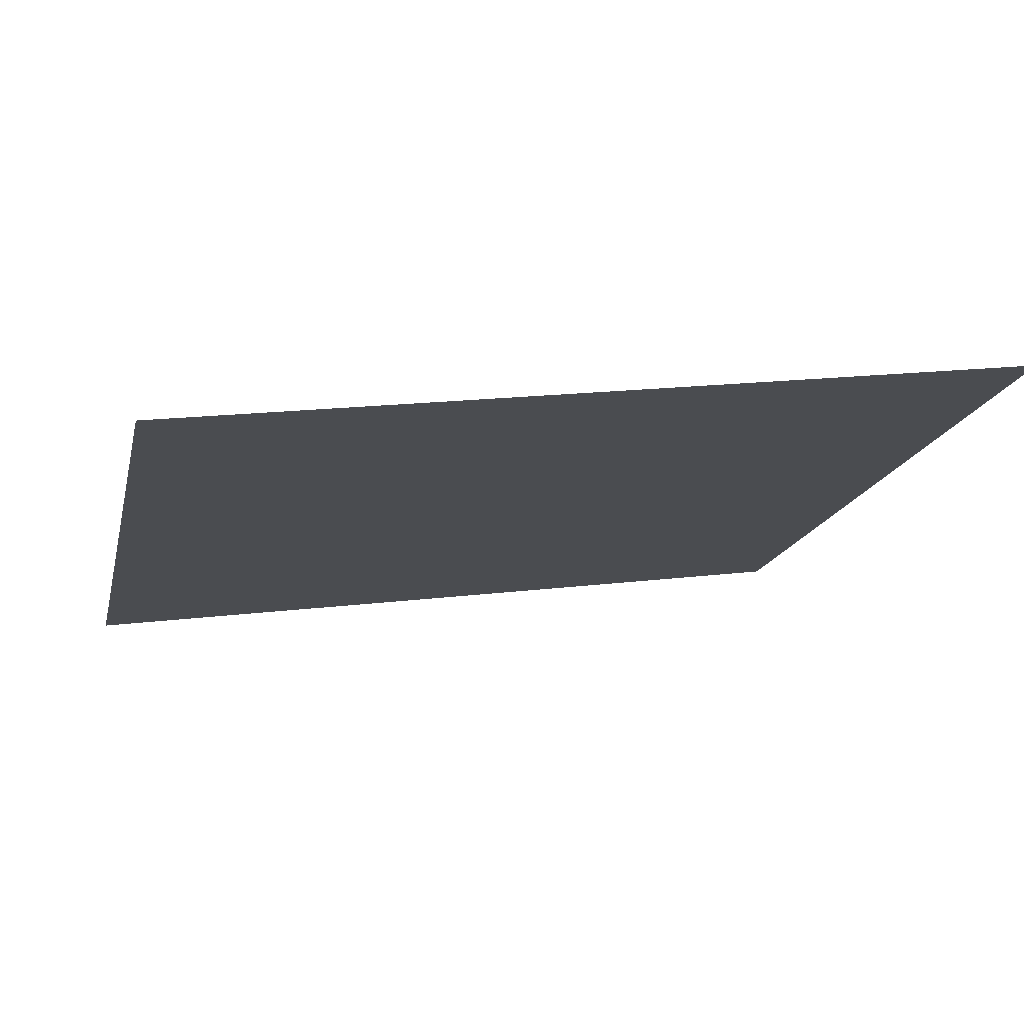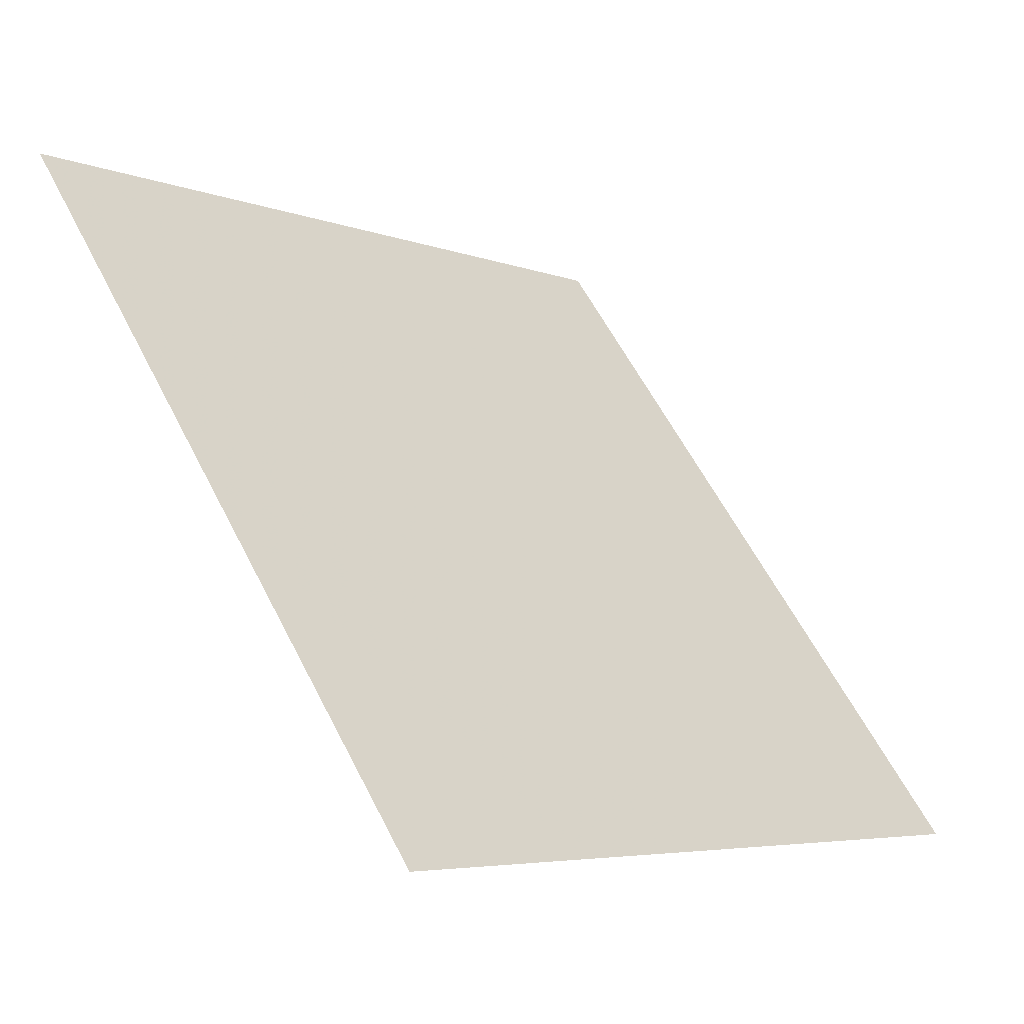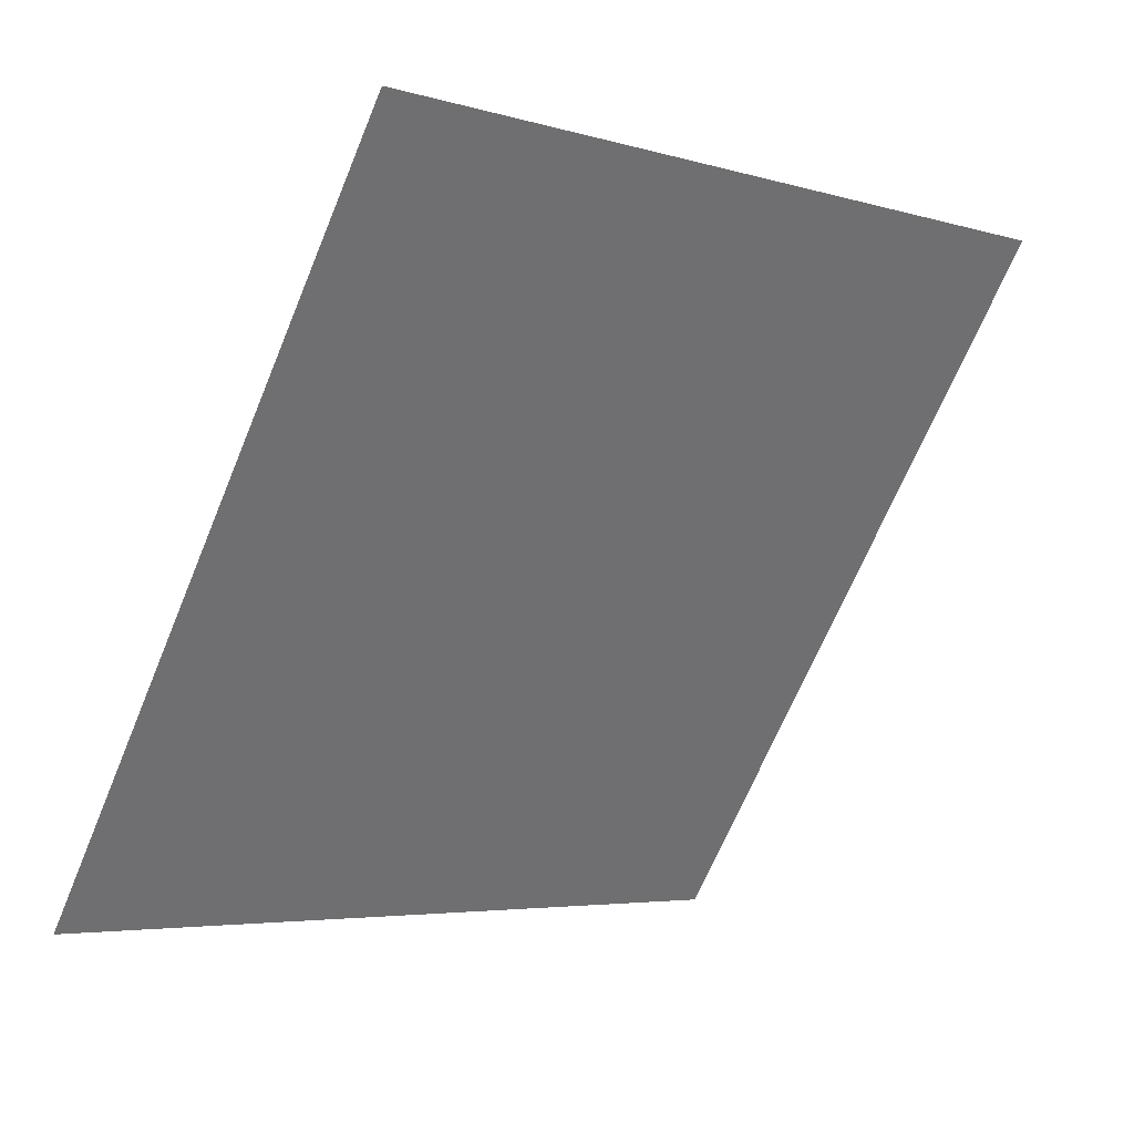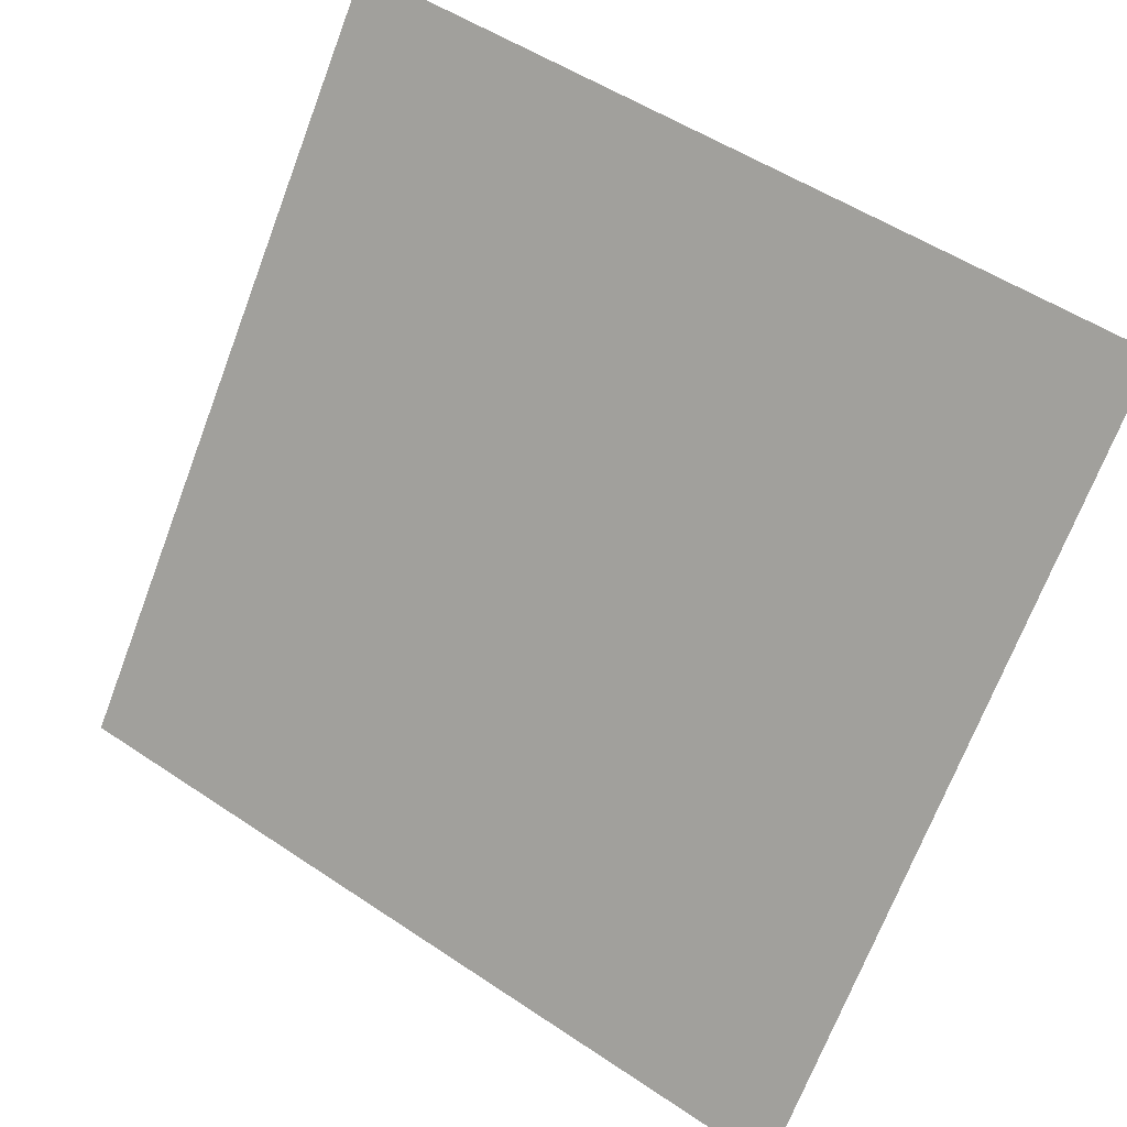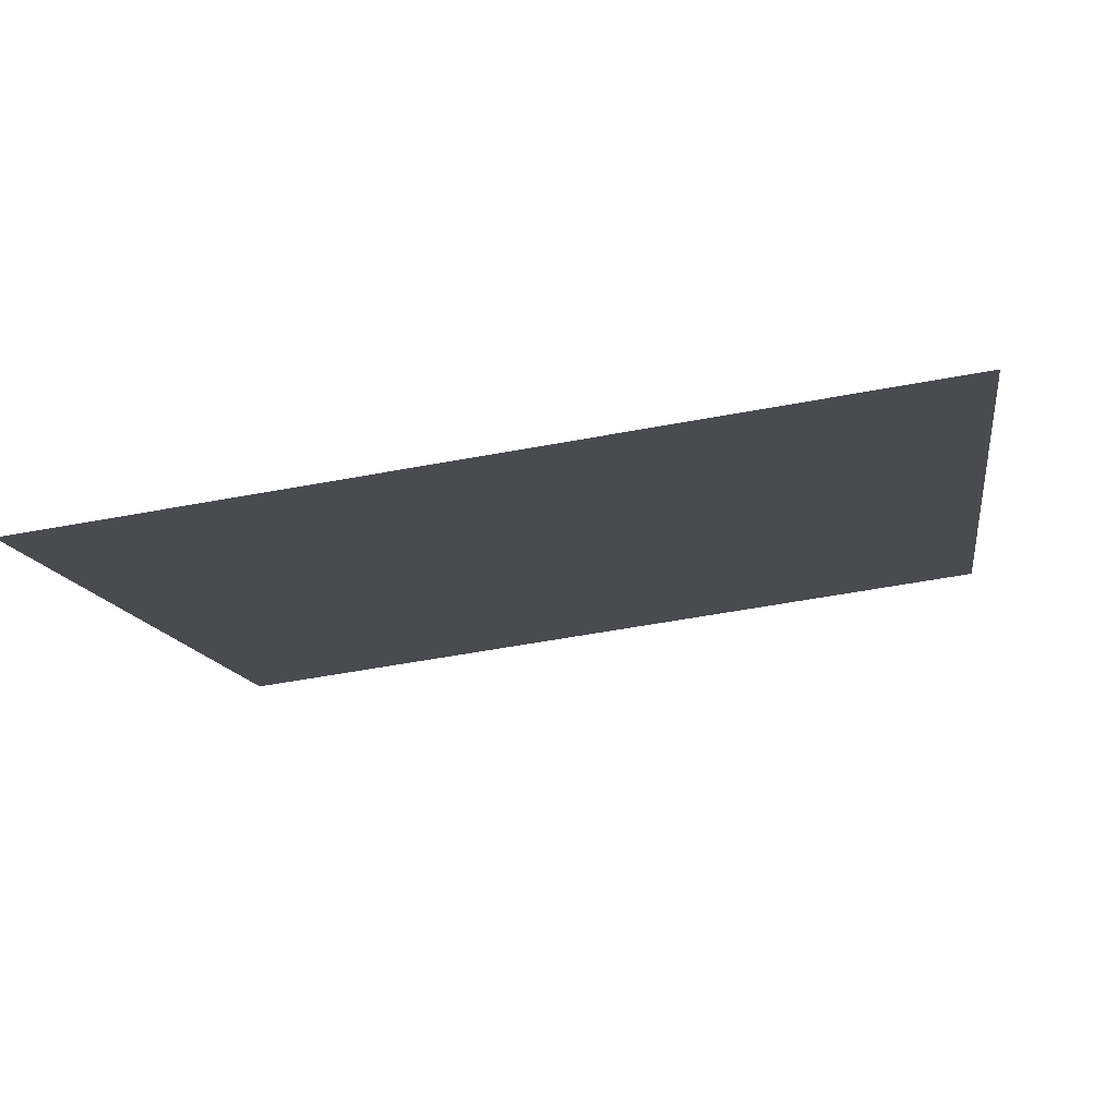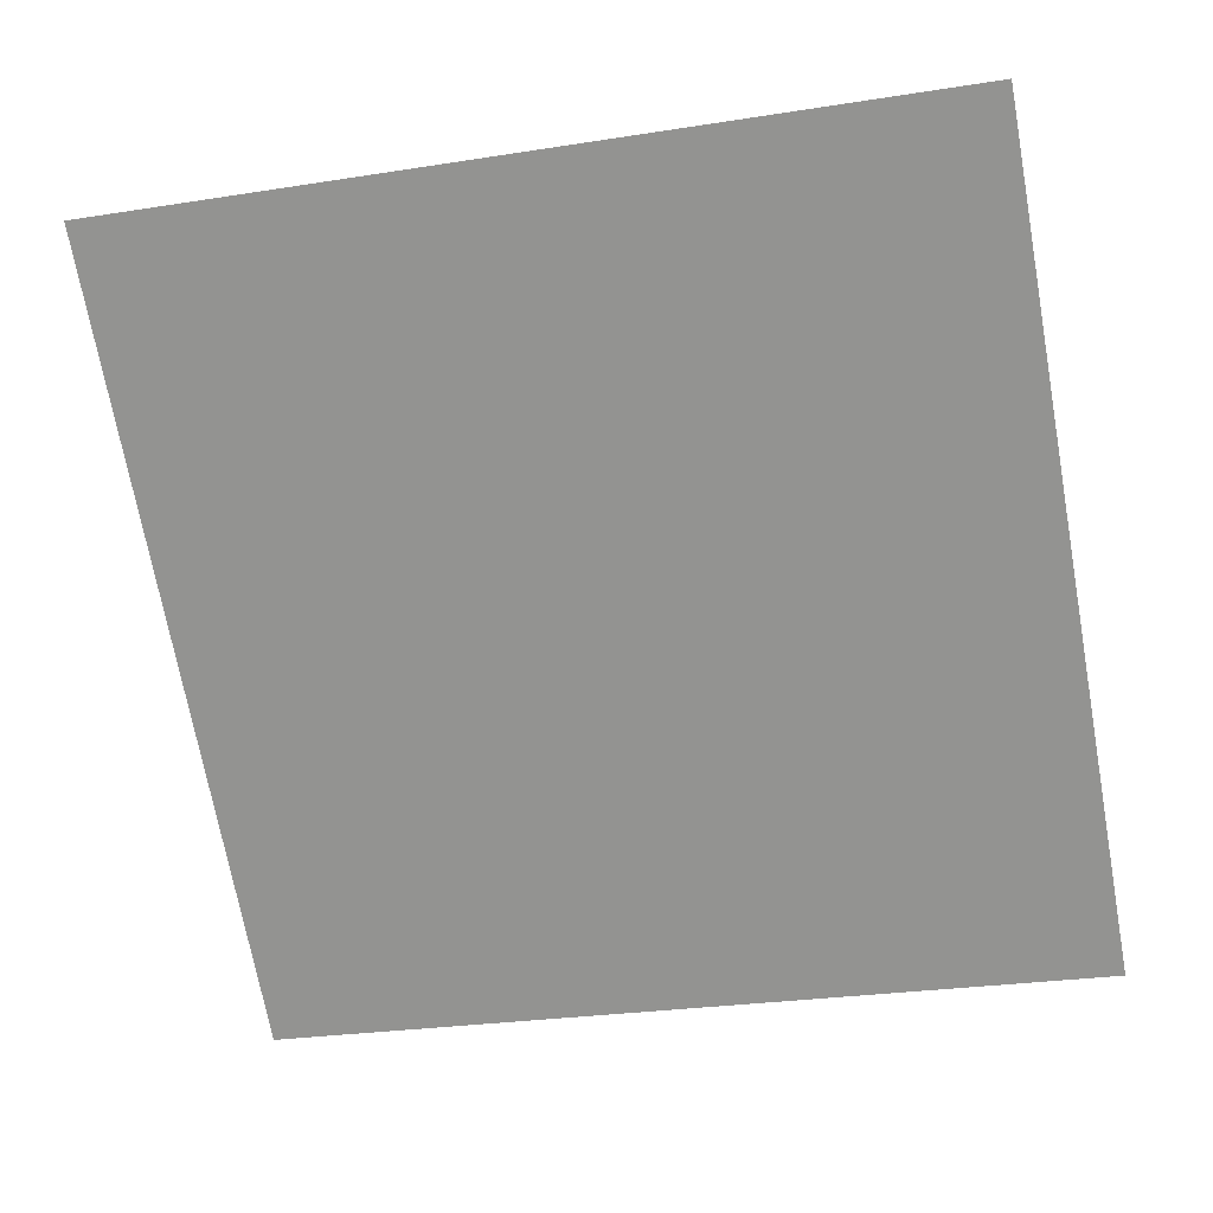
<metadata>
{"format":"obj","ext":"obj","renderer":"f3d","projection":"perspective","resolution":1024,"background":"white","views":[{"elev":22.5,"azim":-13.7,"up":"+Y"},{"elev":-4.7,"azim":-50.8,"up":"+Z"},{"elev":-66.7,"azim":-112.1,"up":"+Y"},{"elev":51.3,"azim":34.6,"up":"+Z"},{"elev":-48.9,"azim":-168.5,"up":"+Y"},{"elev":-32.6,"azim":14.2,"up":"+Y"}]}
</metadata>
<code>
v 0.1131 0.6142 0.2801
v 0.1065 0.6143 0.2801
v 0.1067 0.6183 0.2854
v 0.1132 0.6181 0.2853
f 4 3 2 1

</code>
